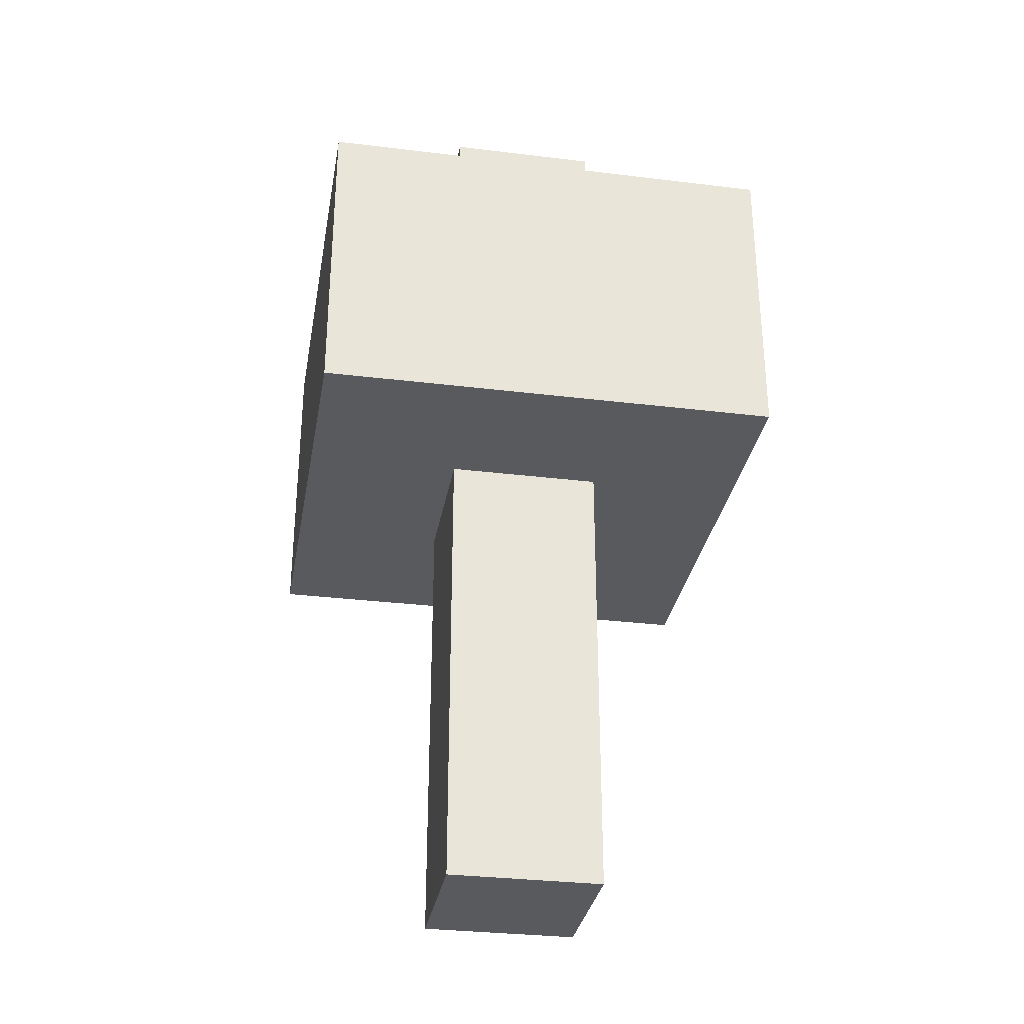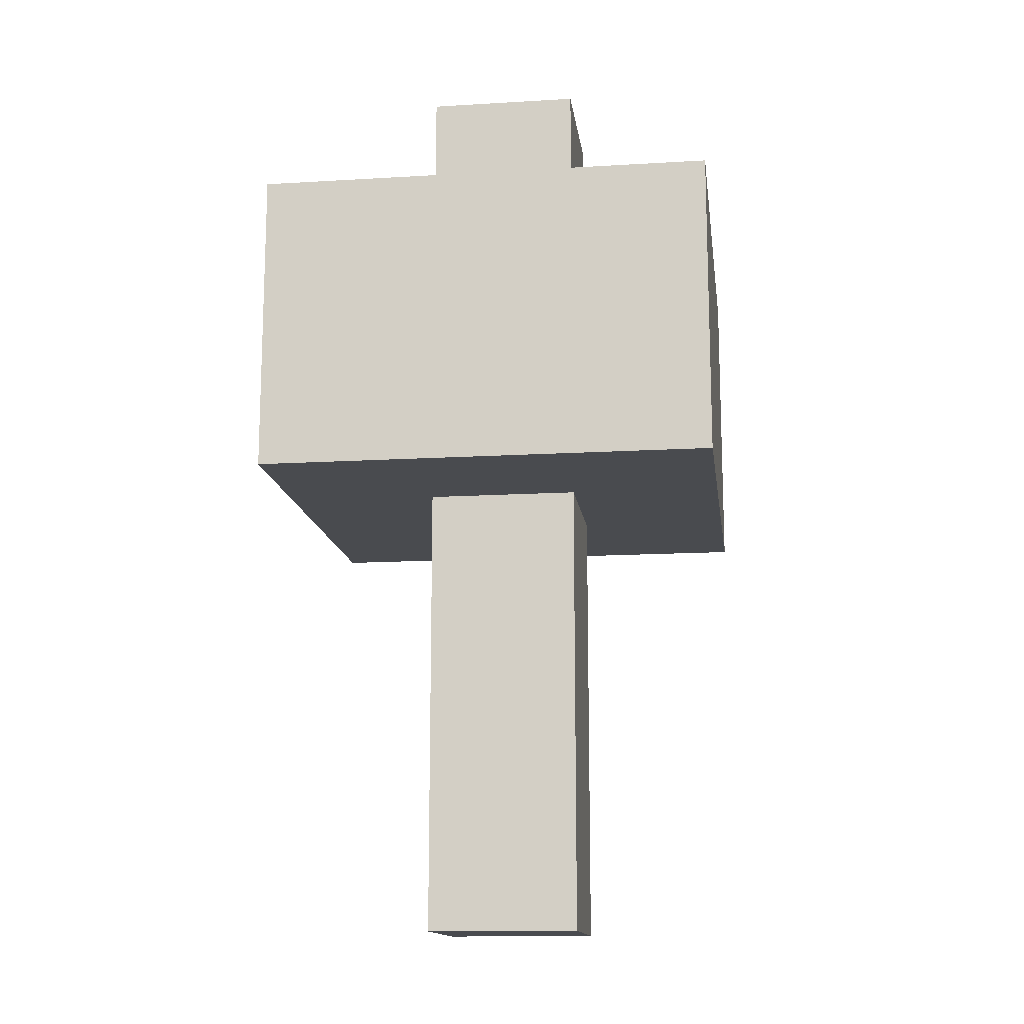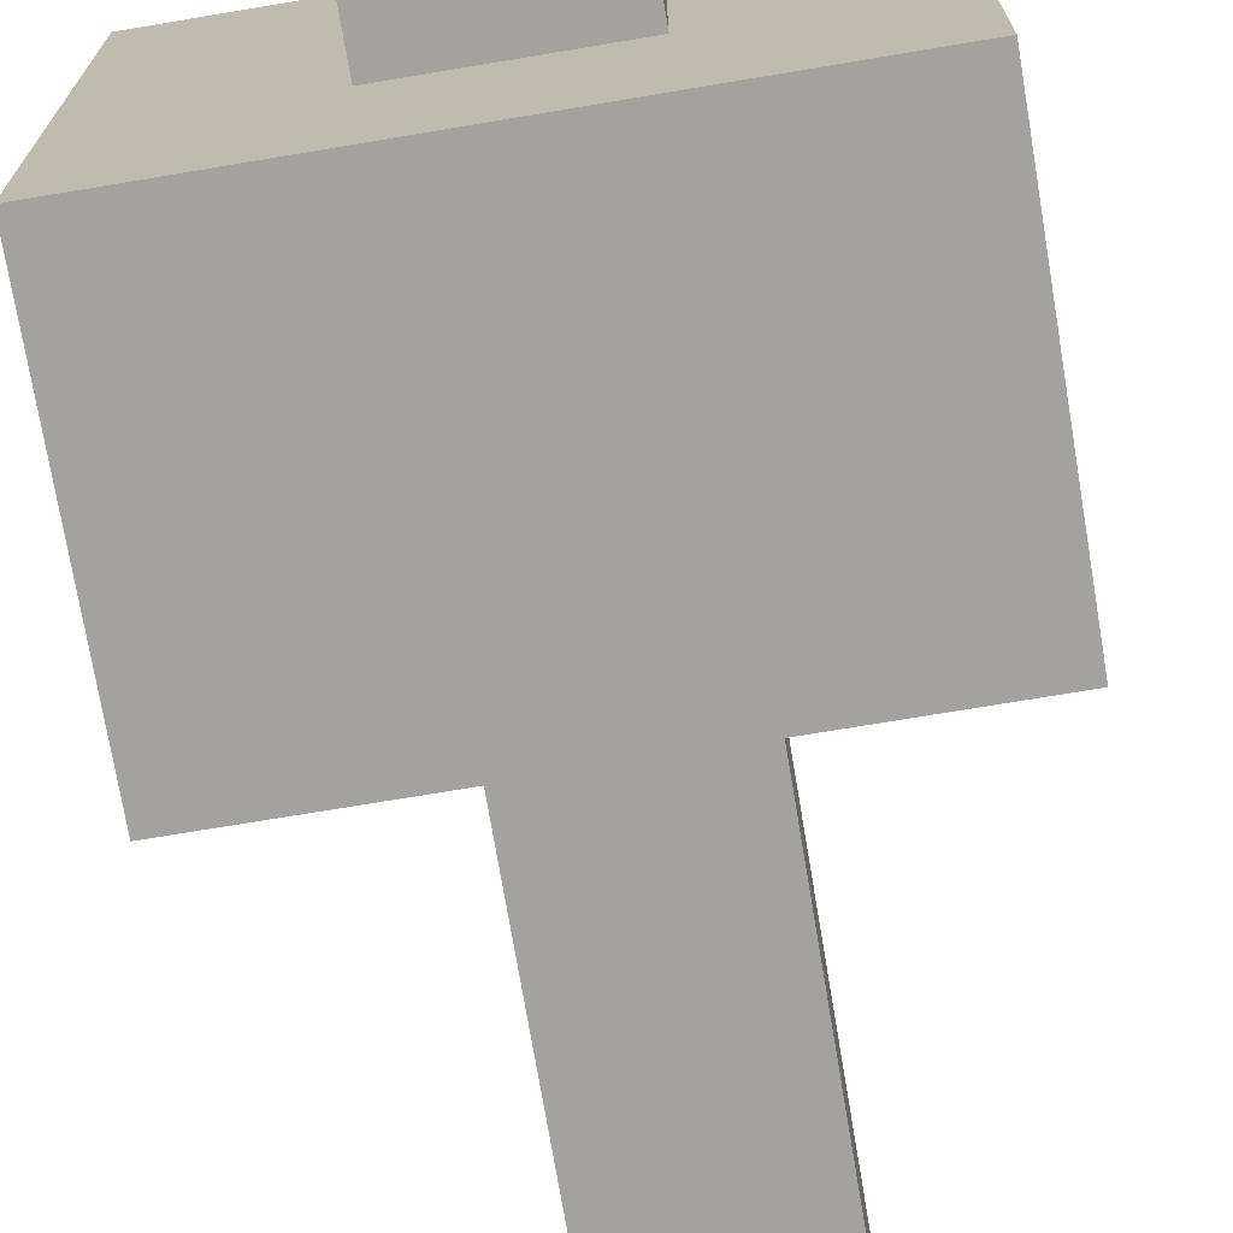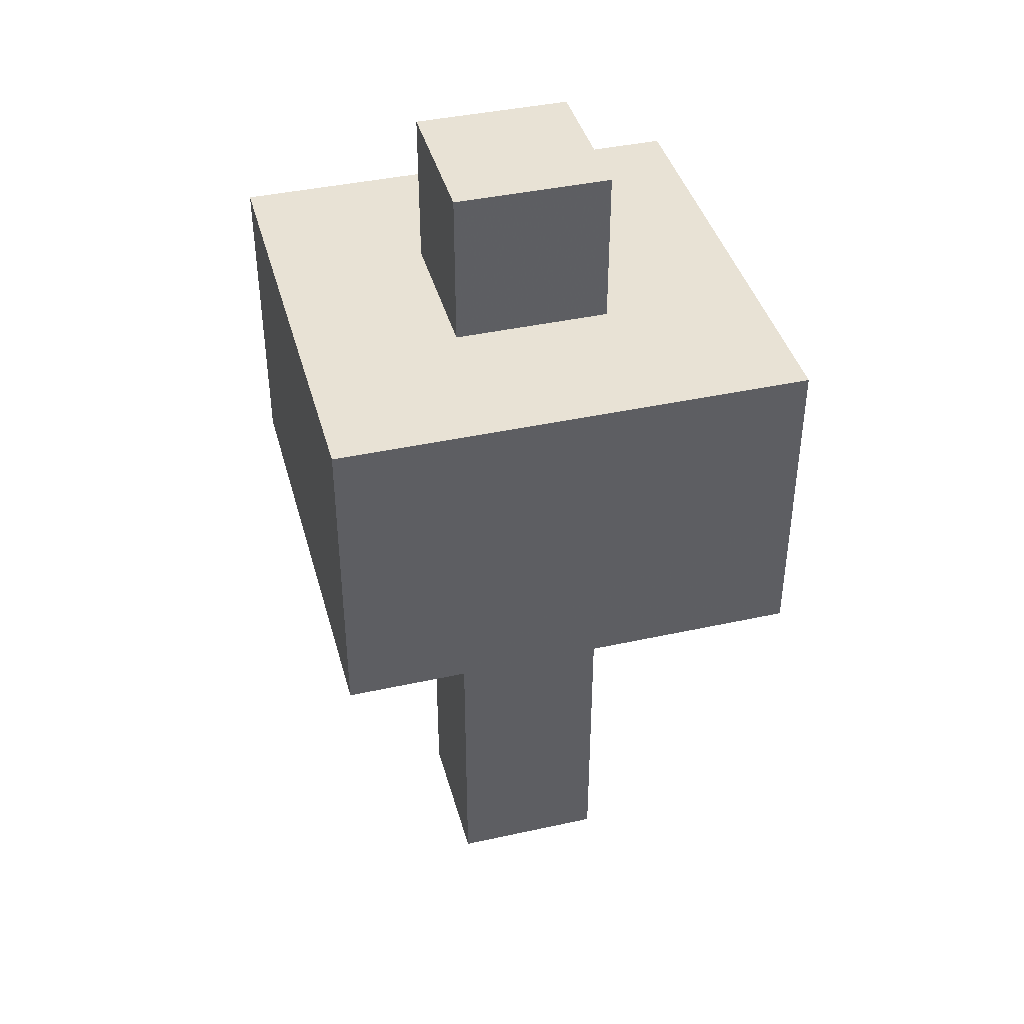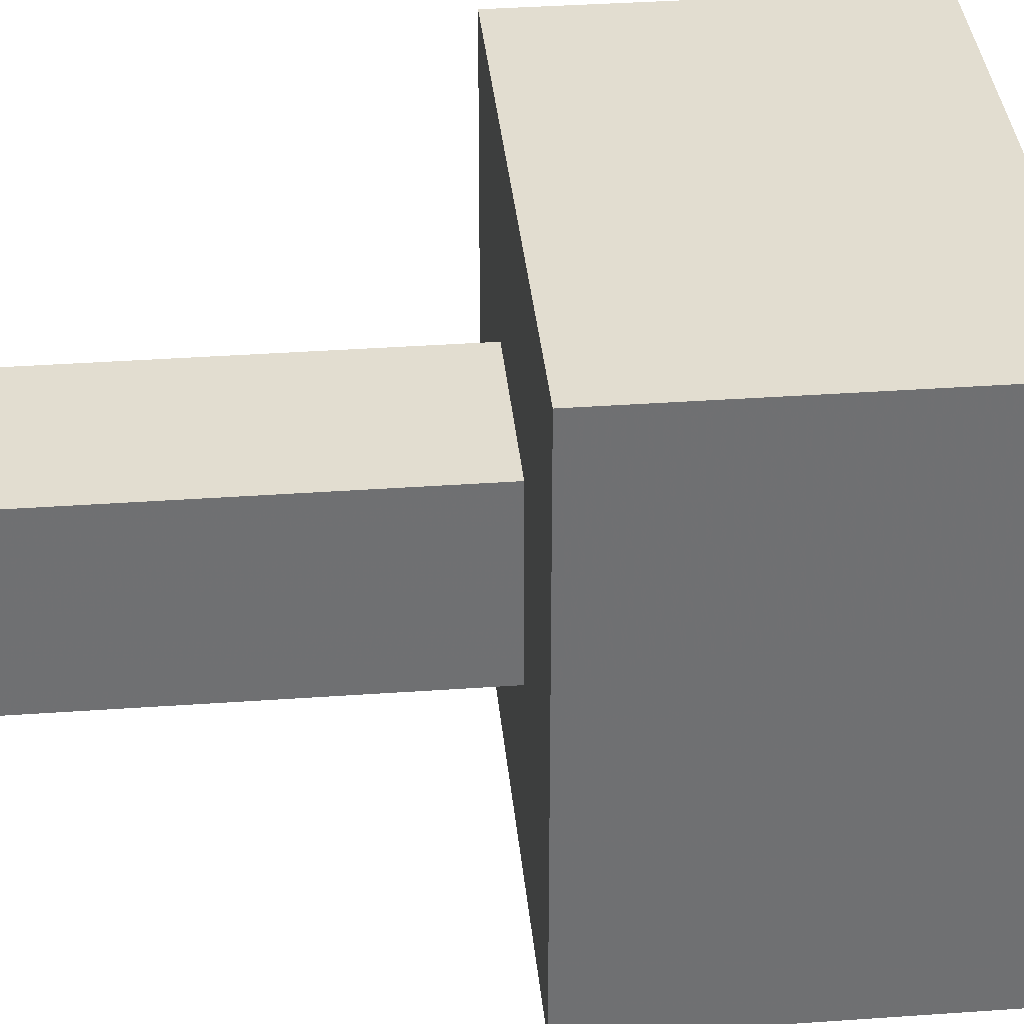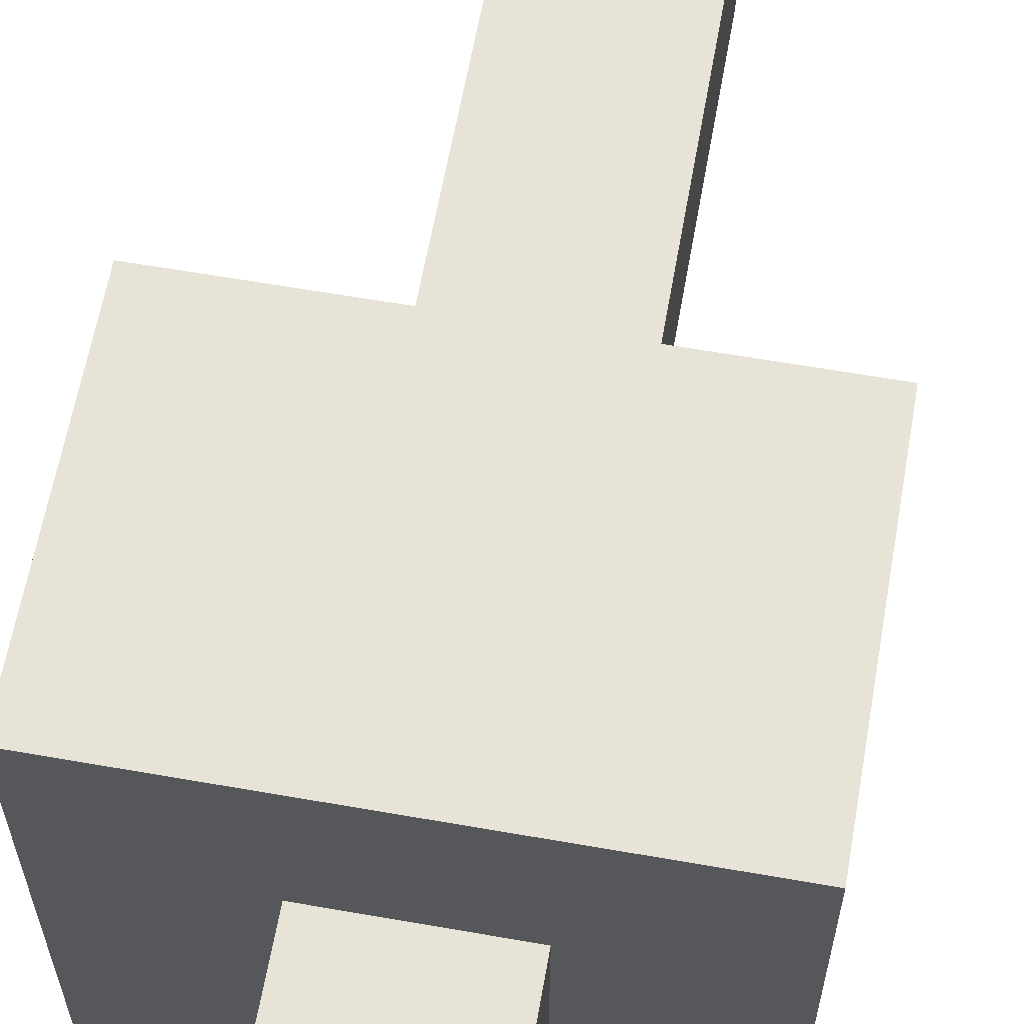
<metadata>
{"format":"obj","ext":"obj","renderer":"f3d","projection":"perspective","resolution":1024,"background":"white","views":[{"elev":-31.6,"azim":-9.8,"up":"+Z"},{"elev":-14.2,"azim":7.5,"up":"+Z"},{"elev":-72.6,"azim":9.5,"up":"+Y"},{"elev":40.9,"azim":-15.0,"up":"+Z"},{"elev":35.4,"azim":-95.4,"up":"+Y"},{"elev":62.1,"azim":10.1,"up":"+Y"}]}
</metadata>
<code>
o obj_0
v 13 		-37 		50
v 13 		-37 		30
v 3 		-27 		30
v -7 		-27 		30
v -17 		-37 		30
v 3 		-27 		60
v -7 		-27 		60
v -7 		-27 		50
v 3 		-27 		50
v -17 		-37 		50
v -17 		-7 		30
v -7 		-27 		0
v 3 		-27 		0
v -7 		-17 		60
v 3 		-17 		60
v -17 		-7 		50
v -7 		-17 		0
v 13 		-7 		50
v 3 		-17 		0
v 13 		-7 		30
v -7 		-17 		30
v 3 		-17 		30
v -7 		-17 		50
v 3 		-17 		50
g group_0_-15570634
f 3 2 4
f 6 7 8
f 6 8 9
f 1 10 2
f 4 2 5
f 2 10 5
f 14 7 6
f 14 6 15
f 9 8 10
f 9 10 1
f 18 11 16
f 11 18 20
f 21 4 5
f 11 21 5
f 16 10 23
f 20 2 3
f 20 3 22
f 11 22 21
f 20 22 11
f 16 23 24
f 16 24 18
f 23 10 8
f 18 1 20
f 2 20 1
f 11 10 16
f 1 18 9
f 24 9 18
f 23 8 7
f 23 7 14
f 11 5 10
f 15 6 9
f 15 9 24
f 14 15 24
f 14 24 23
g group_0_-5670064
f 13 3 12
f 4 12 3
f 17 12 4
f 13 19 3
f 22 3 19
f 19 13 12
f 19 12 17
f 17 4 21
f 22 19 21
f 17 21 19

</code>
